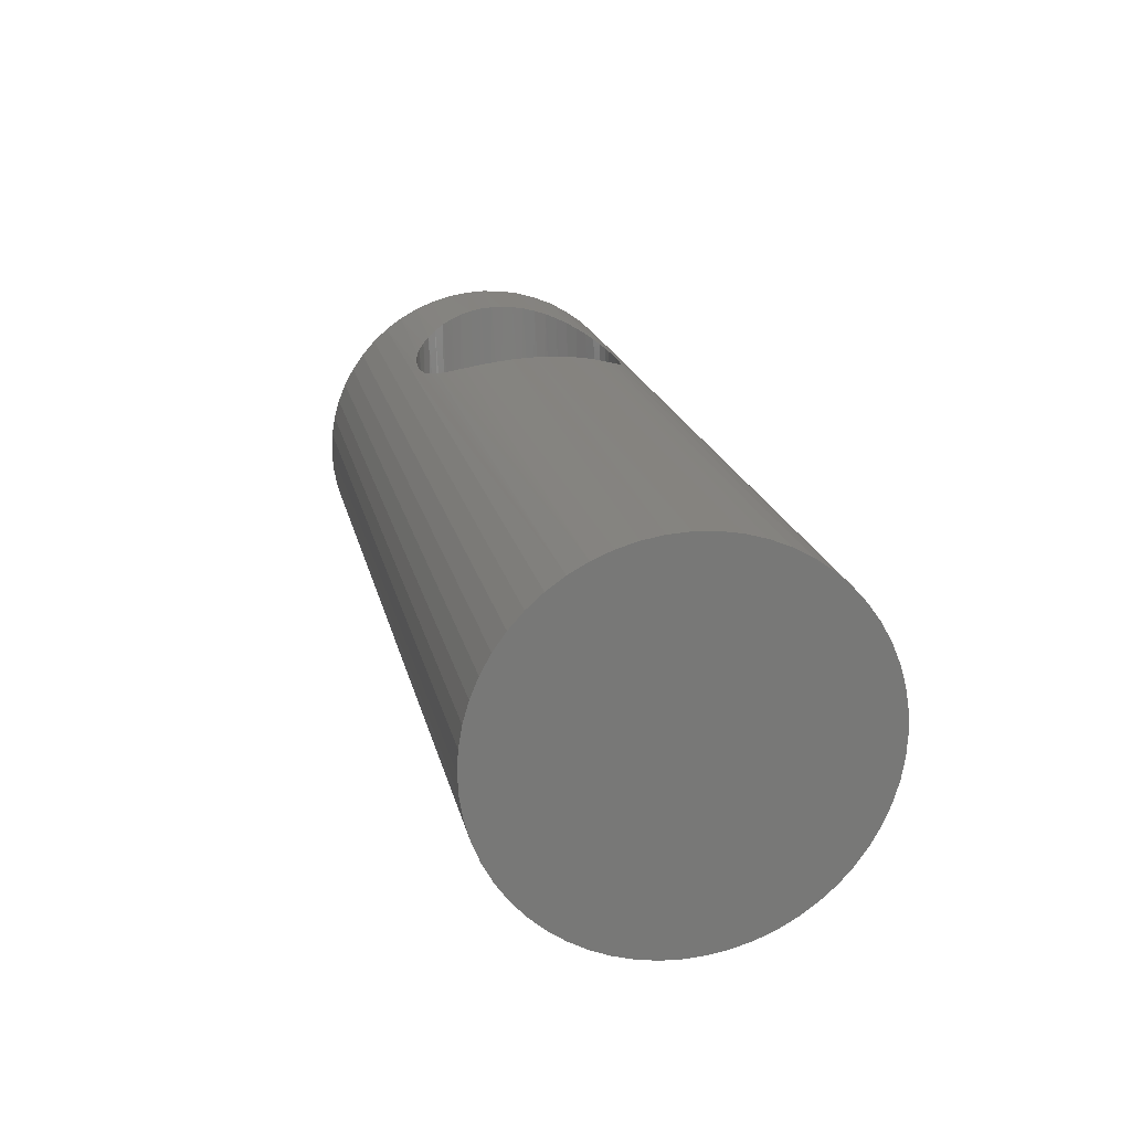
<metadata>
{"format":"stl","ext":"stl","renderer":"f3d","projection":"perspective","resolution":1024,"background":"white","views":[{"elev":19.2,"azim":77.9,"up":"+Z"}]}
</metadata>
<code>
# stl→obj: 432 verts, 864 faces
v 6.95 -3.538 -4.846
v 7.05 -3.538 -4.846
v 7 -3.741 -4.691
v 6.95 3.538 -4.846
v 7 3.741 -4.691
v 7.05 3.538 -4.846
v 0 2.603 -5.406
v 4.745 3.02 -5.185
v 4.365 2.769 -5.323
v 4.02 2.475 -5.466
v 0 1.335 -5.85
v 3.108 1.017 -5.913
v 0 0.6718 -5.962
v 3.006 0.6123 -5.969
v 2.955 0.195 -5.997
v 0 -1.102e-15 -6
v 2.955 -0.1908 -5.997
v 10.89 -1.017 -5.913
v 10.99 -0.6123 -5.969
v 30 -0.6718 -5.962
v 30 -1.335 -5.85
v 9.255 -3.02 -5.185
v 30 -3.192 -5.08
v 8.881 -3.207 -5.071
v 0 3.192 -5.08
v 6.227 3.496 -4.877
v 5.93 3.454 -4.906
v 5.515 3.353 -4.975
v 5.119 3.207 -5.071
v 0 3.741 -4.691
v 6.528 3.512 -4.865
v 0 -3.741 -4.691
v 0 -3.192 -5.08
v 5.056 -3.179 -5.088
v 5.421 -3.323 -4.996
v 5.804 -3.429 -4.924
v 6.163 -3.489 -4.882
v 6.528 -3.512 -4.865
v 30 3.192 -5.08
v 8.944 3.179 -5.088
v 8.579 3.323 -4.996
v 8.196 3.429 -4.924
v 7.837 3.489 -4.882
v 7.472 3.512 -4.865
v 30 3.741 -4.691
v 30 2.603 -5.406
v 30 1.982 -5.663
v 10.34 2.075 -5.63
v 10.04 2.413 -5.493
v 9.71 2.711 -5.352
v 9.343 2.968 -5.215
v 30 -3.741 -4.691
v 7.472 -3.512 -4.865
v 7.773 -3.496 -4.877
v 8.07 -3.454 -4.906
v 8.485 -3.353 -4.975
v 30 4.243 -4.243
v 7 4.243 -4.243
v 30 4.691 -3.741
v 7 4.691 -3.741
v 30 5.08 -3.192
v 7 5.08 -3.192
v 30 5.406 -2.603
v 7 5.406 -2.603
v 30 5.663 -1.982
v 7 5.663 -1.982
v 30 5.85 -1.335
v 7 5.85 -1.335
v 30 5.962 -0.6718
v 7 5.962 -0.6718
v 30 6 0
v 0 6 0
v 30 -6 7.348e-16
v 0 -6 7.348e-16
v 7 -5.962 -0.6718
v 0 -5.962 -0.6718
v 7 -5.85 -1.335
v 0 -5.85 -1.335
v 7 -5.663 -1.982
v 0 -5.663 -1.982
v 7 -5.406 -2.603
v 0 -5.406 -2.603
v 7 -5.08 -3.192
v 0 -5.08 -3.192
v 7 -4.691 -3.741
v 0 -4.691 -3.741
v 7 -4.243 -4.243
v 0 -4.243 -4.243
v 0 4.243 -4.243
v 0 4.691 -3.741
v 0 5.08 -3.192
v 0 5.406 -2.603
v 0 5.663 -1.982
v 0 5.85 -1.335
v 0 5.962 -0.6718
v 0 1.982 -5.663
v 3.713 2.139 -5.606
v 3.45 1.765 -5.735
v 3.257 1.403 -5.834
v 0 -0.6718 -5.962
v 2.999 -0.5733 -5.973
v 3.086 -0.9461 -5.925
v 0 -1.335 -5.85
v 3.233 -1.349 -5.846
v 0 -1.982 -5.663
v 3.427 -1.727 -5.746
v 3.663 -2.075 -5.63
v 0 -2.603 -5.406
v 3.957 -2.413 -5.493
v 4.29 -2.711 -5.352
v 4.657 -2.968 -5.215
v 30 0.6718 -5.962
v 10.91 0.9461 -5.925
v 30 1.335 -5.85
v 10.77 1.349 -5.846
v 10.57 1.727 -5.746
v 30 -1.102e-15 -6
v 11.05 0.1908 -5.997
v 11 0.5733 -5.973
v 11.05 -0.195 -5.997
v 30 -1.982 -5.663
v 10.55 -1.765 -5.735
v 10.74 -1.403 -5.834
v 30 -2.603 -5.406
v 9.98 -2.475 -5.466
v 10.29 -2.139 -5.606
v 9.635 -2.769 -5.323
v 30 -4.243 -4.243
v 30 -4.691 -3.741
v 30 -5.08 -3.192
v 30 -5.406 -2.603
v 30 -5.663 -1.982
v 30 -5.85 -1.335
v 30 -5.962 -0.6718
v 9.327 2.708 -0.9201
v 9.215 2.798 0.9485
v 9.004 2.949 -1.01
v 9.54 2.513 0.8719
v 9.623 2.428 -0.8548
v 9.215 -2.798 -0.9485
v 9.327 -2.708 0.9201
v 9.54 -2.513 -0.8719
v 9.004 -2.949 1.01
v 8.863 -3.038 -1.058
v 7.573 3.499 2.972
v 7.525 3.506 3.455
v 7.57 3.499 -2.997
v 7.497 3.509 3.924
v 7.506 3.508 -3.736
v 7.472 3.512 4.865
v 7.05 3.538 4.846
v 8.203 3.344 1.429
v 8.073 3.386 1.56
v 8.181 3.352 -1.449
v 7.96 3.418 1.71
v 7.984 3.412 -1.675
v 7.855 3.445 1.893
v 7.871 3.441 -1.86
v 7.77 3.463 2.089
v 7.781 3.461 -2.061
v 7.702 3.477 2.299
v 7.713 3.475 -2.264
v 7.609 3.493 2.728
v 7.617 3.492 -2.678
v 8.682 3.138 1.13
v 8.502 3.226 1.22
v 8.666 3.147 -1.138
v 8.348 3.291 1.315
v 8.415 3.264 -1.271
v 8.863 3.038 1.058
v 9.623 -2.428 0.8548
v 9.86 -2.15 0.8108
v 9.777 -2.253 -0.8254
v 10.07 -1.847 0.7766
v 9.988 -1.97 -0.7891
v 10.24 -1.525 0.7503
v 10.17 -1.666 -0.7608
v 10.38 -1.186 0.7306
v 10.35 -1.265 -0.7346
v 10.49 -0.8333 0.7166
v 10.49 -0.8441 -0.717
v 10.56 -0.4719 0.7079
v 10.56 -0.4096 -0.7069
v 10.59 -0.03141 0.7039
v 10.59 0.03141 -0.7039
v 10.56 0.4096 0.7069
v 10.56 0.4719 -0.7079
v 10.49 0.8441 0.717
v 10.49 0.8333 -0.7166
v 10.35 1.265 0.7346
v 10.38 1.186 -0.7306
v 10.17 1.666 0.7608
v 10.24 1.525 -0.7503
v 9.988 1.97 0.7891
v 10.07 1.847 -0.7766
v 9.777 2.253 0.8254
v 9.86 2.15 -0.8108
v 8.348 -3.291 -1.315
v 8.415 -3.264 1.271
v 8.502 -3.226 -1.22
v 8.666 -3.147 1.138
v 8.682 -3.138 -1.13
v 7.96 -3.418 -1.71
v 7.984 -3.412 1.675
v 8.073 -3.386 -1.56
v 8.181 -3.352 1.449
v 8.203 -3.344 -1.429
v 7.497 -3.509 -3.924
v 7.506 -3.508 3.736
v 7.525 -3.506 -3.455
v 7.57 -3.499 2.997
v 7.573 -3.499 -2.972
v 7.617 -3.492 2.678
v 7.609 -3.493 -2.728
v 7.713 -3.475 2.264
v 7.702 -3.477 -2.299
v 7.781 -3.461 2.061
v 7.77 -3.463 -2.089
v 7.871 -3.441 1.86
v 7.855 -3.445 -1.893
v 7.472 -3.512 4.865
v 7.05 -3.538 4.846
v 4.673 -2.708 -0.9201
v 4.785 -2.798 0.9485
v 4.996 -2.949 -1.01
v 4.46 -2.513 0.8719
v 4.377 -2.428 -0.8548
v 4.785 2.798 -0.9485
v 4.673 2.708 0.9201
v 4.46 2.513 -0.8719
v 4.996 2.949 1.01
v 5.137 3.038 -1.058
v 6.427 -3.499 2.972
v 6.475 -3.506 3.455
v 6.43 -3.499 -2.997
v 6.503 -3.509 3.924
v 6.494 -3.508 -3.736
v 6.528 -3.512 4.865
v 6.95 -3.538 4.846
v 5.797 -3.344 1.429
v 5.927 -3.386 1.56
v 5.819 -3.352 -1.449
v 6.04 -3.418 1.71
v 6.016 -3.412 -1.675
v 6.145 -3.445 1.893
v 6.129 -3.441 -1.86
v 6.23 -3.463 2.089
v 6.219 -3.461 -2.061
v 6.298 -3.477 2.299
v 6.287 -3.475 -2.264
v 6.391 -3.493 2.728
v 6.383 -3.492 -2.678
v 5.318 -3.138 1.13
v 5.498 -3.226 1.22
v 5.334 -3.147 -1.138
v 5.652 -3.291 1.315
v 5.585 -3.264 -1.271
v 5.137 -3.038 1.058
v 4.377 2.428 0.8548
v 4.14 2.15 0.8108
v 4.223 2.253 -0.8254
v 3.933 1.847 0.7766
v 4.012 1.97 -0.7891
v 3.758 1.525 0.7503
v 3.83 1.666 -0.7608
v 3.617 1.186 0.7306
v 3.646 1.265 -0.7346
v 3.512 0.8333 0.7166
v 3.515 0.8441 -0.717
v 3.444 0.4719 0.7079
v 3.436 0.4096 -0.7069
v 3.413 0.03141 0.7039
v 3.413 -0.03141 -0.7039
v 3.436 -0.4096 0.7069
v 3.444 -0.4719 -0.7079
v 3.515 -0.8441 0.717
v 3.512 -0.8333 -0.7166
v 3.646 -1.265 0.7346
v 3.617 -1.186 -0.7306
v 3.83 -1.666 0.7608
v 3.758 -1.525 -0.7503
v 4.012 -1.97 0.7891
v 3.933 -1.847 -0.7766
v 4.223 -2.253 0.8254
v 4.14 -2.15 -0.8108
v 5.652 3.291 -1.315
v 5.585 3.264 1.271
v 5.498 3.226 -1.22
v 5.334 3.147 1.138
v 5.318 3.138 -1.13
v 6.04 3.418 -1.71
v 6.016 3.412 1.675
v 5.927 3.386 -1.56
v 5.819 3.352 1.449
v 5.797 3.344 -1.429
v 6.503 3.509 -3.924
v 6.494 3.508 3.736
v 6.475 3.506 -3.455
v 6.43 3.499 2.997
v 6.427 3.499 -2.972
v 6.383 3.492 2.678
v 6.391 3.493 -2.728
v 6.287 3.475 2.264
v 6.298 3.477 -2.299
v 6.219 3.461 2.061
v 6.23 3.463 -2.089
v 6.129 3.441 1.86
v 6.145 3.445 -1.893
v 6.528 3.512 4.865
v 6.95 3.538 4.846
v 7 -3.741 4.691
v 7 3.741 4.691
v 0 -2.603 5.406
v 4.745 -3.02 5.185
v 4.365 -2.769 5.323
v 4.02 -2.475 5.466
v 0 -1.335 5.85
v 3.108 -1.017 5.913
v 0 -0.6718 5.962
v 3.006 -0.6123 5.969
v 2.955 -0.195 5.997
v 0 3.674e-16 6
v 2.955 0.1908 5.997
v 10.89 1.017 5.913
v 10.99 0.6123 5.969
v 30 0.6718 5.962
v 30 1.335 5.85
v 9.255 3.02 5.185
v 30 3.192 5.08
v 8.881 3.207 5.071
v 0 -3.192 5.08
v 6.227 -3.496 4.877
v 5.93 -3.454 4.906
v 5.515 -3.353 4.975
v 5.119 -3.207 5.071
v 0 -3.741 4.691
v 0 3.741 4.691
v 0 3.192 5.08
v 5.056 3.179 5.088
v 5.421 3.323 4.996
v 5.804 3.429 4.924
v 6.163 3.489 4.882
v 30 -3.192 5.08
v 8.944 -3.179 5.088
v 8.579 -3.323 4.996
v 8.196 -3.429 4.924
v 7.837 -3.489 4.882
v 30 -3.741 4.691
v 30 -2.603 5.406
v 30 -1.982 5.663
v 10.34 -2.075 5.63
v 10.04 -2.413 5.493
v 9.71 -2.711 5.352
v 9.343 -2.968 5.215
v 30 3.741 4.691
v 7.773 3.496 4.877
v 8.07 3.454 4.906
v 8.485 3.353 4.975
v 30 -4.243 4.243
v 7 -4.243 4.243
v 30 -4.691 3.741
v 7 -4.691 3.741
v 30 -5.08 3.192
v 7 -5.08 3.192
v 30 -5.406 2.603
v 7 -5.406 2.603
v 30 -5.663 1.982
v 7 -5.663 1.982
v 30 -5.85 1.335
v 7 -5.85 1.335
v 30 -5.962 0.6718
v 7 -5.962 0.6718
v 7 5.962 0.6718
v 0 5.962 0.6718
v 7 5.85 1.335
v 0 5.85 1.335
v 7 5.663 1.982
v 0 5.663 1.982
v 7 5.406 2.603
v 0 5.406 2.603
v 7 5.08 3.192
v 0 5.08 3.192
v 7 4.691 3.741
v 0 4.691 3.741
v 7 4.243 4.243
v 0 4.243 4.243
v 0 -4.243 4.243
v 0 -4.691 3.741
v 0 -5.08 3.192
v 0 -5.406 2.603
v 0 -5.663 1.982
v 0 -5.85 1.335
v 0 -5.962 0.6718
v 0 -1.982 5.663
v 3.713 -2.139 5.606
v 3.45 -1.765 5.735
v 3.257 -1.403 5.834
v 0 0.6718 5.962
v 2.999 0.5733 5.973
v 3.086 0.9461 5.925
v 0 1.335 5.85
v 3.233 1.349 5.846
v 0 1.982 5.663
v 3.427 1.727 5.746
v 3.663 2.075 5.63
v 0 2.603 5.406
v 3.957 2.413 5.493
v 4.29 2.711 5.352
v 4.657 2.968 5.215
v 30 -0.6718 5.962
v 10.91 -0.9461 5.925
v 30 -1.335 5.85
v 10.77 -1.349 5.846
v 10.57 -1.727 5.746
v 30 3.674e-16 6
v 11.05 -0.1908 5.997
v 11 -0.5733 5.973
v 11.05 0.195 5.997
v 30 1.982 5.663
v 10.55 1.765 5.735
v 10.74 1.403 5.834
v 30 2.603 5.406
v 9.98 2.475 5.466
v 10.29 2.139 5.606
v 9.635 2.769 5.323
v 30 4.243 4.243
v 30 4.691 3.741
v 30 5.08 3.192
v 30 5.406 2.603
v 30 5.663 1.982
v 30 5.85 1.335
v 30 5.962 0.6718
f 1 2 3
f 4 5 6
f 7 8 9
f 9 10 7
f 11 12 13
f 12 14 13
f 13 14 15
f 16 13 15
f 15 17 16
f 18 19 20
f 20 21 18
f 22 23 24
f 25 26 27
f 25 27 28
f 25 28 29
f 25 29 8
f 25 8 7
f 30 5 4
f 30 4 31
f 30 31 26
f 30 26 25
f 32 33 34
f 32 34 35
f 32 35 36
f 32 36 37
f 32 37 38
f 32 38 1
f 32 1 3
f 39 40 41
f 39 41 42
f 39 42 43
f 39 43 44
f 39 44 6
f 39 6 5
f 39 5 45
f 46 47 48
f 46 48 49
f 46 49 50
f 46 50 51
f 46 51 40
f 46 40 39
f 52 3 2
f 52 2 53
f 52 53 54
f 52 54 55
f 52 55 56
f 52 56 24
f 52 24 23
f 45 5 57
f 57 5 58
f 57 58 59
f 59 58 60
f 59 60 61
f 61 60 62
f 61 62 63
f 63 62 64
f 63 64 65
f 65 64 66
f 65 66 67
f 67 66 68
f 67 68 69
f 69 68 70
f 69 70 71
f 71 70 72
f 73 74 75
f 75 74 76
f 75 76 77
f 77 76 78
f 77 78 79
f 79 78 80
f 79 80 81
f 81 80 82
f 81 82 83
f 83 82 84
f 83 84 85
f 85 84 86
f 85 86 87
f 87 86 88
f 87 88 3
f 3 88 32
f 5 30 58
f 58 30 89
f 58 89 60
f 60 89 90
f 60 90 62
f 62 90 91
f 62 91 64
f 64 91 92
f 64 92 66
f 66 92 93
f 66 93 68
f 68 93 94
f 68 94 70
f 70 94 95
f 70 95 72
f 7 10 96
f 96 10 97
f 96 97 98
f 96 98 11
f 11 98 99
f 11 99 12
f 16 17 100
f 100 17 101
f 100 101 102
f 100 102 103
f 103 102 104
f 103 104 105
f 105 104 106
f 105 106 107
f 105 107 108
f 108 107 109
f 108 109 110
f 108 110 33
f 33 110 111
f 33 111 34
f 112 113 114
f 114 113 115
f 114 115 47
f 47 115 116
f 47 116 48
f 117 118 112
f 112 118 119
f 112 119 113
f 20 19 117
f 117 19 120
f 117 120 118
f 121 122 21
f 21 122 123
f 21 123 18
f 124 125 121
f 121 125 126
f 121 126 122
f 23 22 124
f 124 22 127
f 124 127 125
f 3 52 87
f 87 52 128
f 87 128 85
f 85 128 129
f 85 129 83
f 83 129 130
f 83 130 81
f 81 130 131
f 81 131 79
f 79 131 132
f 79 132 77
f 77 132 133
f 77 133 75
f 75 133 134
f 75 134 73
f 135 136 137
f 138 136 135
f 139 138 135
f 140 141 142
f 143 141 140
f 144 143 140
f 145 146 147
f 147 146 148
f 147 148 149
f 149 148 150
f 149 150 44
f 44 150 151
f 44 151 6
f 152 153 154
f 154 153 155
f 154 155 156
f 156 155 157
f 156 157 158
f 158 157 159
f 158 159 160
f 160 159 161
f 160 161 162
f 162 161 163
f 162 163 164
f 164 163 145
f 164 145 147
f 165 166 167
f 167 166 168
f 167 168 169
f 169 168 152
f 169 152 154
f 136 170 137
f 137 170 165
f 137 165 167
f 141 171 142
f 142 171 172
f 142 172 173
f 173 172 174
f 173 174 175
f 175 174 176
f 175 176 177
f 177 176 178
f 177 178 179
f 179 178 180
f 179 180 181
f 181 180 182
f 181 182 183
f 183 182 184
f 183 184 185
f 185 184 186
f 185 186 187
f 187 186 188
f 187 188 189
f 189 188 190
f 189 190 191
f 191 190 192
f 191 192 193
f 193 192 194
f 193 194 195
f 195 194 196
f 195 196 197
f 197 196 138
f 197 138 139
f 198 199 200
f 200 199 201
f 200 201 202
f 202 201 143
f 202 143 144
f 203 204 205
f 205 204 206
f 205 206 207
f 207 206 199
f 207 199 198
f 208 209 210
f 210 209 211
f 210 211 212
f 212 211 213
f 212 213 214
f 214 213 215
f 214 215 216
f 216 215 217
f 216 217 218
f 218 217 219
f 218 219 220
f 220 219 204
f 220 204 203
f 208 53 209
f 209 53 221
f 53 2 221
f 221 2 222
f 223 224 225
f 226 224 223
f 227 226 223
f 228 229 230
f 231 229 228
f 232 231 228
f 233 234 235
f 235 234 236
f 235 236 237
f 237 236 238
f 237 238 38
f 38 238 239
f 38 239 1
f 240 241 242
f 242 241 243
f 242 243 244
f 244 243 245
f 244 245 246
f 246 245 247
f 246 247 248
f 248 247 249
f 248 249 250
f 250 249 251
f 250 251 252
f 252 251 233
f 252 233 235
f 253 254 255
f 255 254 256
f 255 256 257
f 257 256 240
f 257 240 242
f 224 258 225
f 225 258 253
f 225 253 255
f 229 259 230
f 230 259 260
f 230 260 261
f 261 260 262
f 261 262 263
f 263 262 264
f 263 264 265
f 265 264 266
f 265 266 267
f 267 266 268
f 267 268 269
f 269 268 270
f 269 270 271
f 271 270 272
f 271 272 273
f 273 272 274
f 273 274 275
f 275 274 276
f 275 276 277
f 277 276 278
f 277 278 279
f 279 278 280
f 279 280 281
f 281 280 282
f 281 282 283
f 283 282 284
f 283 284 285
f 285 284 226
f 285 226 227
f 286 287 288
f 288 287 289
f 288 289 290
f 290 289 231
f 290 231 232
f 291 292 293
f 293 292 294
f 293 294 295
f 295 294 287
f 295 287 286
f 296 297 298
f 298 297 299
f 298 299 300
f 300 299 301
f 300 301 302
f 302 301 303
f 302 303 304
f 304 303 305
f 304 305 306
f 306 305 307
f 306 307 308
f 308 307 292
f 308 292 291
f 296 31 297
f 297 31 309
f 31 4 309
f 309 4 310
f 239 311 222
f 310 151 312
f 313 314 315
f 315 316 313
f 317 318 319
f 318 320 319
f 319 320 321
f 322 319 321
f 321 323 322
f 324 325 326
f 326 327 324
f 328 329 330
f 331 332 333
f 331 333 334
f 331 334 335
f 331 335 314
f 331 314 313
f 336 311 239
f 336 239 238
f 336 238 332
f 336 332 331
f 337 338 339
f 337 339 340
f 337 340 341
f 337 341 342
f 337 342 309
f 337 309 310
f 337 310 312
f 343 344 345
f 343 345 346
f 343 346 347
f 343 347 221
f 343 221 222
f 343 222 311
f 343 311 348
f 349 350 351
f 349 351 352
f 349 352 353
f 349 353 354
f 349 354 344
f 349 344 343
f 355 312 151
f 355 151 150
f 355 150 356
f 355 356 357
f 355 357 358
f 355 358 330
f 355 330 329
f 348 311 359
f 359 311 360
f 359 360 361
f 361 360 362
f 361 362 363
f 363 362 364
f 363 364 365
f 365 364 366
f 365 366 367
f 367 366 368
f 367 368 369
f 369 368 370
f 369 370 371
f 371 370 372
f 371 372 73
f 73 372 74
f 71 72 373
f 373 72 374
f 373 374 375
f 375 374 376
f 375 376 377
f 377 376 378
f 377 378 379
f 379 378 380
f 379 380 381
f 381 380 382
f 381 382 383
f 383 382 384
f 383 384 385
f 385 384 386
f 385 386 312
f 312 386 337
f 311 336 360
f 360 336 387
f 360 387 362
f 362 387 388
f 362 388 364
f 364 388 389
f 364 389 366
f 366 389 390
f 366 390 368
f 368 390 391
f 368 391 370
f 370 391 392
f 370 392 372
f 372 392 393
f 372 393 74
f 313 316 394
f 394 316 395
f 394 395 396
f 394 396 317
f 317 396 397
f 317 397 318
f 322 323 398
f 398 323 399
f 398 399 400
f 398 400 401
f 401 400 402
f 401 402 403
f 403 402 404
f 403 404 405
f 403 405 406
f 406 405 407
f 406 407 408
f 406 408 338
f 338 408 409
f 338 409 339
f 410 411 412
f 412 411 413
f 412 413 350
f 350 413 414
f 350 414 351
f 415 416 410
f 410 416 417
f 410 417 411
f 326 325 415
f 415 325 418
f 415 418 416
f 419 420 327
f 327 420 421
f 327 421 324
f 422 423 419
f 419 423 424
f 419 424 420
f 329 328 422
f 422 328 425
f 422 425 423
f 312 355 385
f 385 355 426
f 385 426 383
f 383 426 427
f 383 427 381
f 381 427 428
f 381 428 379
f 379 428 429
f 379 429 377
f 377 429 430
f 377 430 375
f 375 430 431
f 375 431 373
f 373 431 432
f 373 432 71
f 165 170 328
f 194 420 424
f 192 420 194
f 421 420 192
f 190 421 192
f 324 421 190
f 188 324 190
f 325 324 188
f 186 325 188
f 418 325 186
f 418 186 184
f 184 416 418
f 416 184 182
f 182 417 416
f 178 413 411
f 413 178 176
f 176 414 413
f 174 414 176
f 356 150 148
f 356 148 146
f 356 146 145
f 356 145 163
f 357 356 163
f 357 163 161
f 357 161 159
f 357 159 157
f 358 357 157
f 358 157 155
f 358 155 153
f 358 153 152
f 330 358 152
f 330 152 168
f 330 168 166
f 330 166 165
f 330 165 328
f 347 346 219
f 347 219 217
f 347 217 215
f 347 215 213
f 221 347 213
f 221 213 211
f 221 211 209
f 194 424 196
f 196 424 423
f 196 423 138
f 138 423 425
f 138 425 136
f 136 425 328
f 136 328 170
f 178 411 180
f 180 411 417
f 180 417 182
f 206 345 199
f 199 345 344
f 199 344 201
f 201 344 354
f 201 354 143
f 143 354 353
f 143 353 141
f 141 353 352
f 141 352 171
f 171 352 351
f 171 351 172
f 172 351 414
f 172 414 174
f 219 346 204
f 204 346 345
f 204 345 206
f 104 281 106
f 104 279 281
f 279 104 102
f 102 277 279
f 17 273 275
f 273 17 15
f 15 271 273
f 15 14 271
f 269 271 14
f 12 269 14
f 267 269 12
f 99 267 12
f 265 267 99
f 98 265 99
f 263 265 98
f 97 263 98
f 97 261 263
f 31 296 298
f 31 298 300
f 31 300 302
f 31 302 26
f 252 235 37
f 37 235 237
f 37 237 38
f 37 36 252
f 252 36 250
f 36 246 250
f 250 246 248
f 242 244 35
f 35 244 246
f 35 246 36
f 255 257 34
f 34 257 242
f 34 242 35
f 281 283 106
f 106 283 285
f 106 285 107
f 107 285 227
f 107 227 109
f 109 227 223
f 109 223 110
f 110 223 225
f 110 225 111
f 111 225 255
f 111 255 34
f 17 275 101
f 101 275 277
f 101 277 102
f 288 290 29
f 29 290 232
f 29 232 8
f 8 232 228
f 8 228 9
f 9 228 230
f 9 230 10
f 10 230 261
f 10 261 97
f 295 286 28
f 28 286 288
f 28 288 29
f 28 27 295
f 295 27 293
f 27 308 293
f 293 308 291
f 27 26 308
f 308 26 306
f 26 302 306
f 306 302 304
f 115 193 116
f 115 191 193
f 191 115 113
f 113 189 191
f 118 185 187
f 185 118 120
f 120 183 185
f 120 19 183
f 181 183 19
f 18 181 19
f 179 181 18
f 123 179 18
f 177 179 123
f 122 177 123
f 175 177 122
f 126 175 122
f 126 173 175
f 53 208 210
f 53 210 212
f 53 212 214
f 53 214 54
f 164 147 43
f 43 147 149
f 43 149 44
f 43 42 164
f 164 42 162
f 42 158 162
f 162 158 160
f 154 156 41
f 41 156 158
f 41 158 42
f 167 169 40
f 40 169 154
f 40 154 41
f 193 195 116
f 116 195 197
f 116 197 48
f 48 197 139
f 48 139 49
f 49 139 135
f 49 135 50
f 50 135 137
f 50 137 51
f 51 137 167
f 51 167 40
f 118 187 119
f 119 187 189
f 119 189 113
f 200 202 24
f 24 202 144
f 24 144 22
f 22 144 140
f 22 140 127
f 127 140 142
f 127 142 125
f 125 142 173
f 125 173 126
f 207 198 56
f 56 198 200
f 56 200 24
f 56 55 207
f 207 55 205
f 55 220 205
f 205 220 203
f 55 54 220
f 220 54 218
f 54 214 218
f 218 214 216
f 253 258 314
f 282 396 395
f 280 396 282
f 397 396 280
f 278 397 280
f 318 397 278
f 276 318 278
f 320 318 276
f 274 320 276
f 321 320 274
f 321 274 272
f 272 323 321
f 323 272 270
f 270 399 323
f 266 402 400
f 402 266 264
f 264 404 402
f 262 404 264
f 332 238 236
f 332 236 234
f 332 234 233
f 332 233 251
f 333 332 251
f 333 251 249
f 333 249 247
f 333 247 245
f 334 333 245
f 334 245 243
f 334 243 241
f 334 241 240
f 335 334 240
f 335 240 256
f 335 256 254
f 335 254 253
f 335 253 314
f 342 341 307
f 342 307 305
f 342 305 303
f 342 303 301
f 309 342 301
f 309 301 299
f 309 299 297
f 282 395 284
f 284 395 316
f 284 316 226
f 226 316 315
f 226 315 224
f 224 315 314
f 224 314 258
f 266 400 268
f 268 400 399
f 268 399 270
f 294 340 287
f 287 340 339
f 287 339 289
f 289 339 409
f 289 409 231
f 231 409 408
f 231 408 229
f 229 408 407
f 229 407 259
f 259 407 405
f 259 405 260
f 260 405 404
f 260 404 262
f 307 341 292
f 292 341 340
f 292 340 294
f 222 2 239
f 239 2 1
f 310 4 151
f 151 4 6
f 410 326 415
f 326 410 327
f 327 410 412
f 327 412 419
f 419 412 350
f 419 350 422
f 422 350 349
f 422 349 329
f 329 349 343
f 329 343 355
f 355 343 348
f 355 348 426
f 426 348 359
f 426 359 427
f 427 359 361
f 427 361 428
f 428 361 363
f 428 363 429
f 429 363 365
f 429 365 430
f 430 365 367
f 430 367 431
f 431 367 369
f 431 369 432
f 432 369 371
f 432 371 71
f 71 371 73
f 71 73 69
f 69 73 134
f 69 134 67
f 67 134 133
f 67 133 65
f 65 133 132
f 65 132 63
f 63 132 131
f 63 131 61
f 61 131 130
f 61 130 59
f 59 130 129
f 59 129 57
f 57 129 128
f 57 128 45
f 45 128 52
f 45 52 39
f 39 52 23
f 39 23 46
f 46 23 124
f 46 124 47
f 47 124 121
f 47 121 114
f 114 121 21
f 114 21 112
f 112 21 20
f 112 20 117
f 322 398 319
f 16 100 13
f 13 100 103
f 13 103 11
f 11 103 105
f 11 105 96
f 96 105 108
f 96 108 7
f 7 108 33
f 7 33 25
f 25 33 32
f 25 32 30
f 30 32 88
f 30 88 89
f 89 88 86
f 89 86 90
f 90 86 84
f 90 84 91
f 91 84 82
f 91 82 92
f 92 82 80
f 92 80 93
f 93 80 78
f 93 78 94
f 94 78 76
f 94 76 95
f 95 76 74
f 95 74 72
f 72 74 393
f 72 393 374
f 374 393 392
f 374 392 376
f 376 392 391
f 376 391 378
f 378 391 390
f 378 390 380
f 380 390 389
f 380 389 382
f 382 389 388
f 382 388 384
f 384 388 387
f 384 387 386
f 386 387 336
f 386 336 337
f 337 336 331
f 337 331 338
f 338 331 313
f 338 313 406
f 406 313 394
f 406 394 403
f 403 394 317
f 403 317 401
f 401 317 319
f 401 319 398

</code>
